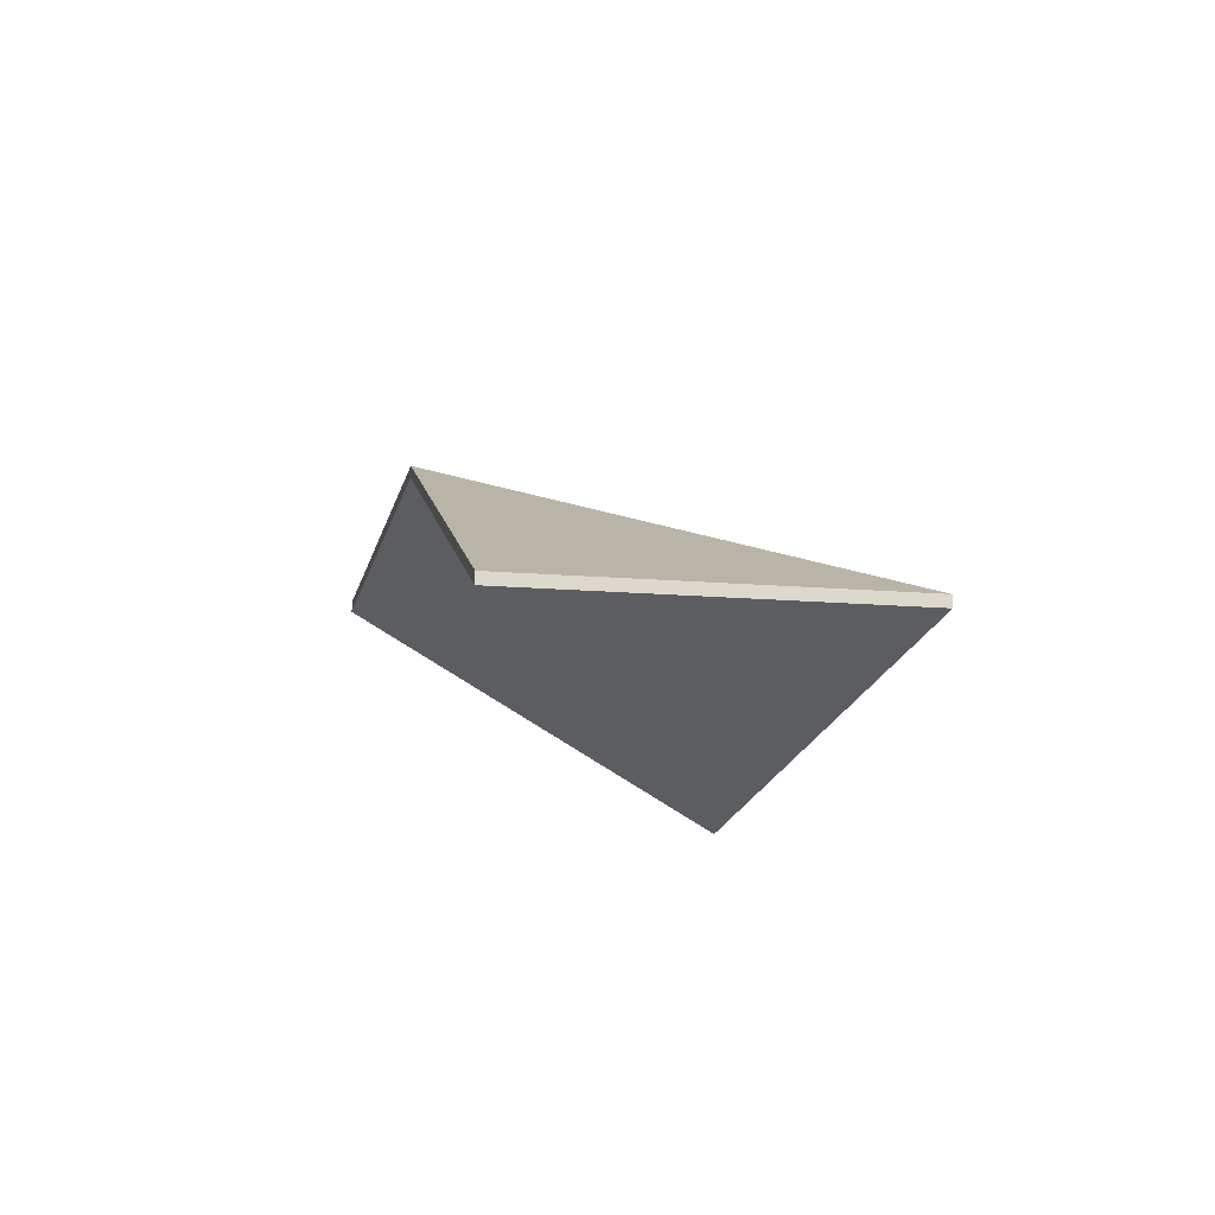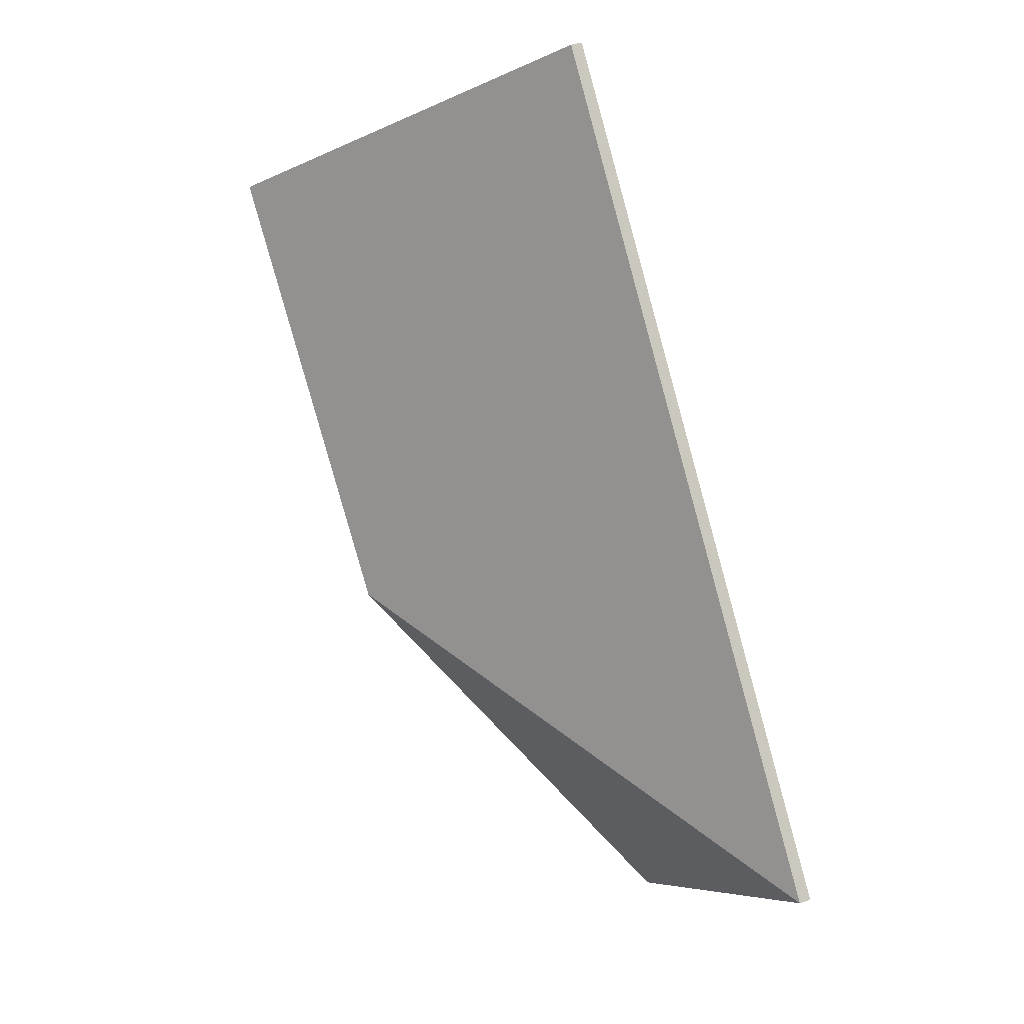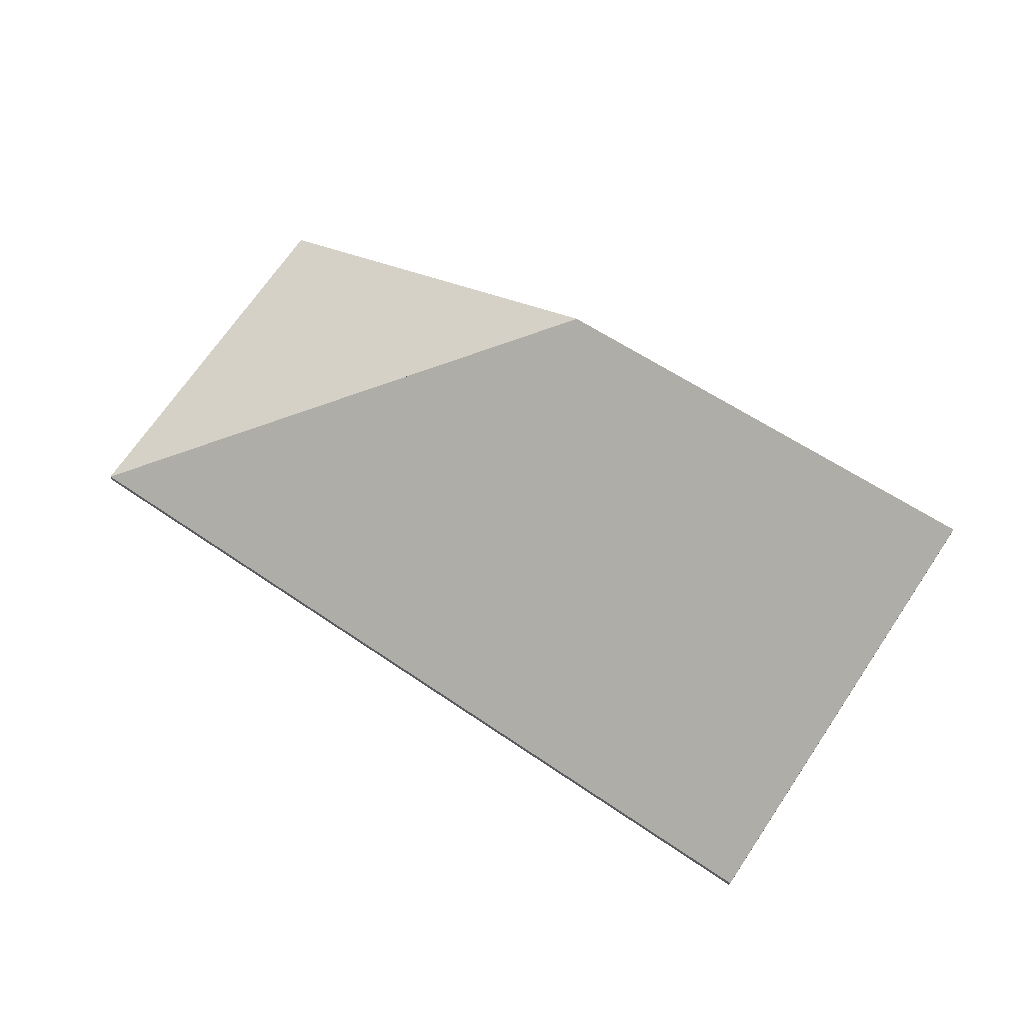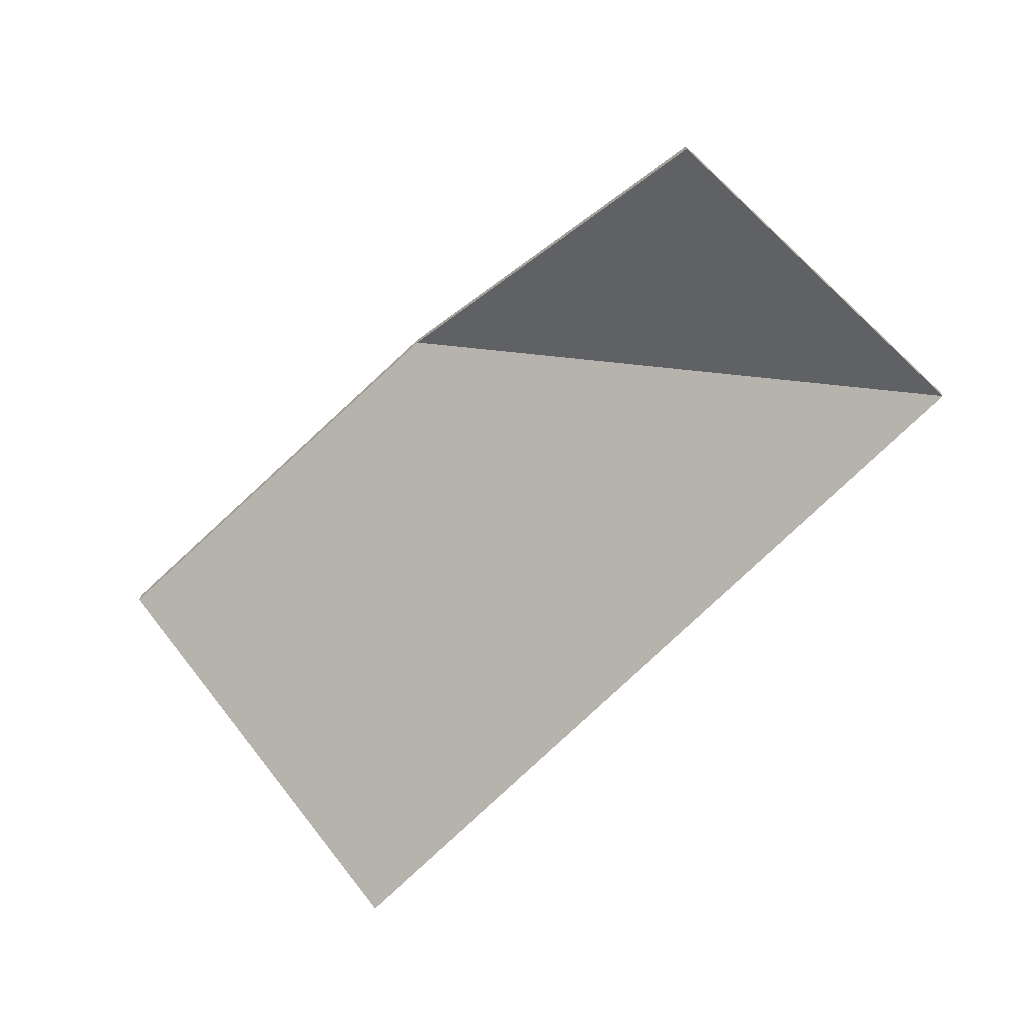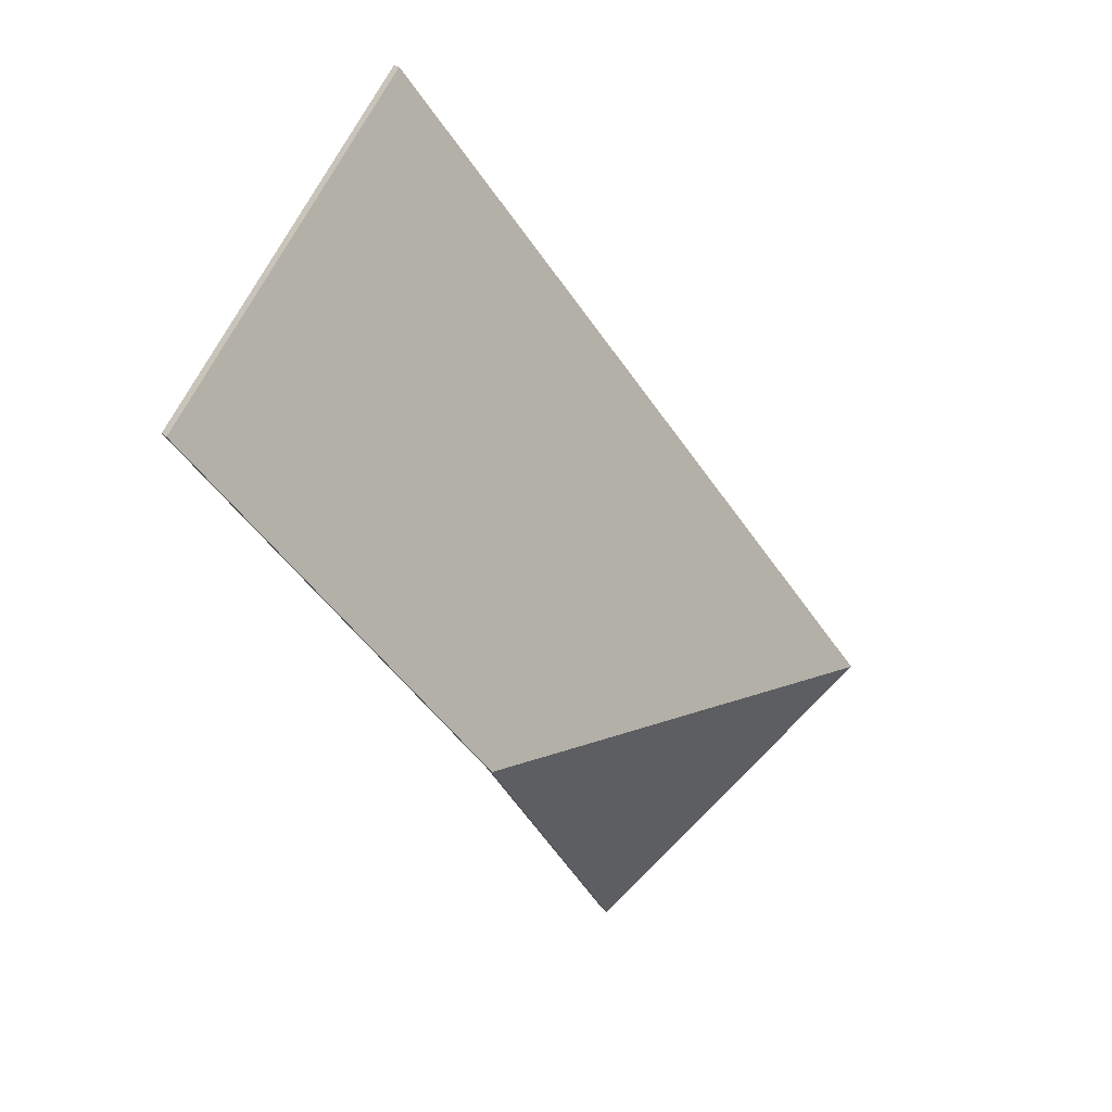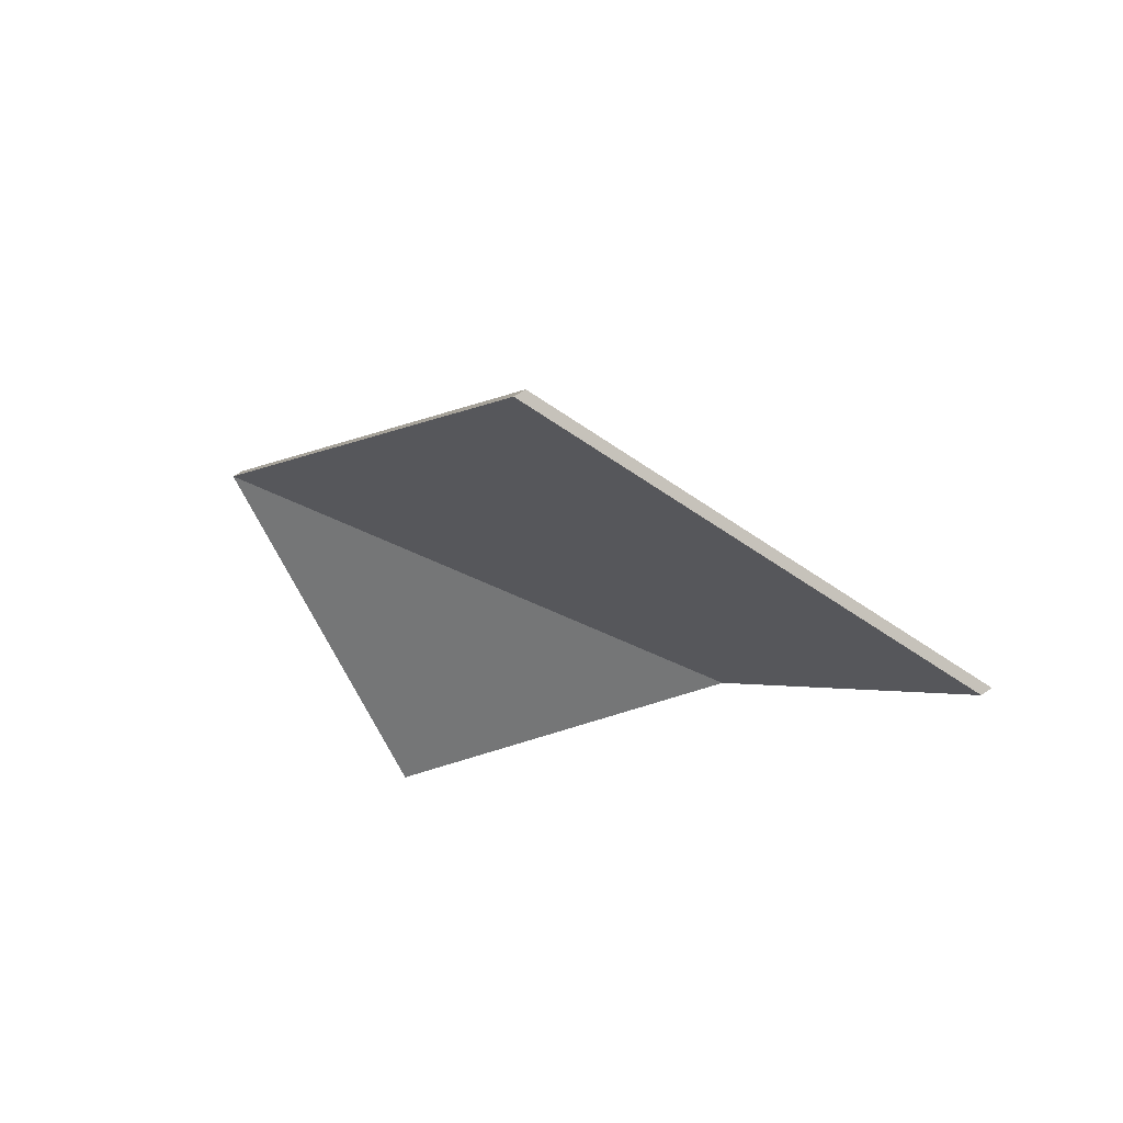
<metadata>
{"format":"obj","ext":"obj","renderer":"f3d","projection":"perspective","resolution":1024,"background":"white","views":[{"elev":-17.0,"azim":-152.7,"up":"+Y"},{"elev":33.6,"azim":-114.8,"up":"+Z"},{"elev":70.9,"azim":-18.6,"up":"+Y"},{"elev":-68.7,"azim":173.1,"up":"+Y"},{"elev":19.0,"azim":151.9,"up":"+Z"},{"elev":55.9,"azim":53.2,"up":"+Z"}]}
</metadata>
<code>
v -6.078 -0.09138 5.235
v -6.022 -0.09138 5.194
v -6.022 -0.09353 5.194
v -6.078 -0.09353 5.235
v -6.022 -0.09138 5.194
v -5.976 -0.0499 5.249
v -5.976 -0.05205 5.249
v -6.022 -0.09353 5.194
v -5.976 -0.0499 5.249
v -6.078 -0.09138 5.235
v -6.078 -0.09353 5.235
v -5.976 -0.05205 5.249
v -6.022 -0.09138 5.194
v -6.078 -0.09138 5.235
v -5.976 -0.0499 5.249
v -5.976 -0.05205 5.249
v -6.078 -0.09353 5.235
v -6.022 -0.09353 5.194
v -5.921 -0.0483 5.316
v -5.981 -0.09138 5.361
v -5.981 -0.09353 5.361
v -5.921 -0.05045 5.316
v -5.976 -0.0499 5.249
v -5.921 -0.0483 5.316
v -5.921 -0.05045 5.316
v -5.976 -0.05205 5.249
v -5.981 -0.09138 5.361
v -6.078 -0.09138 5.235
v -6.078 -0.09353 5.235
v -5.981 -0.09353 5.361
v -6.078 -0.09138 5.235
v -5.976 -0.0499 5.249
v -5.976 -0.05205 5.249
v -6.078 -0.09353 5.235
v -5.921 -0.0483 5.316
v -5.976 -0.0499 5.249
v -6.078 -0.09138 5.235
v -5.981 -0.09138 5.361
v -6.078 -0.09353 5.235
v -5.976 -0.05205 5.249
v -5.921 -0.05045 5.316
v -5.981 -0.09353 5.361
f 1 2 3
f 1 3 4
f 5 6 7
f 5 7 8
f 9 10 11
f 9 11 12
f 13 14 15
f 16 17 18
f 19 20 21
f 19 21 22
f 23 24 25
f 23 25 26
f 27 28 29
f 27 29 30
f 31 32 33
f 31 33 34
f 35 36 37
f 35 37 38
f 39 40 41
f 39 41 42

</code>
